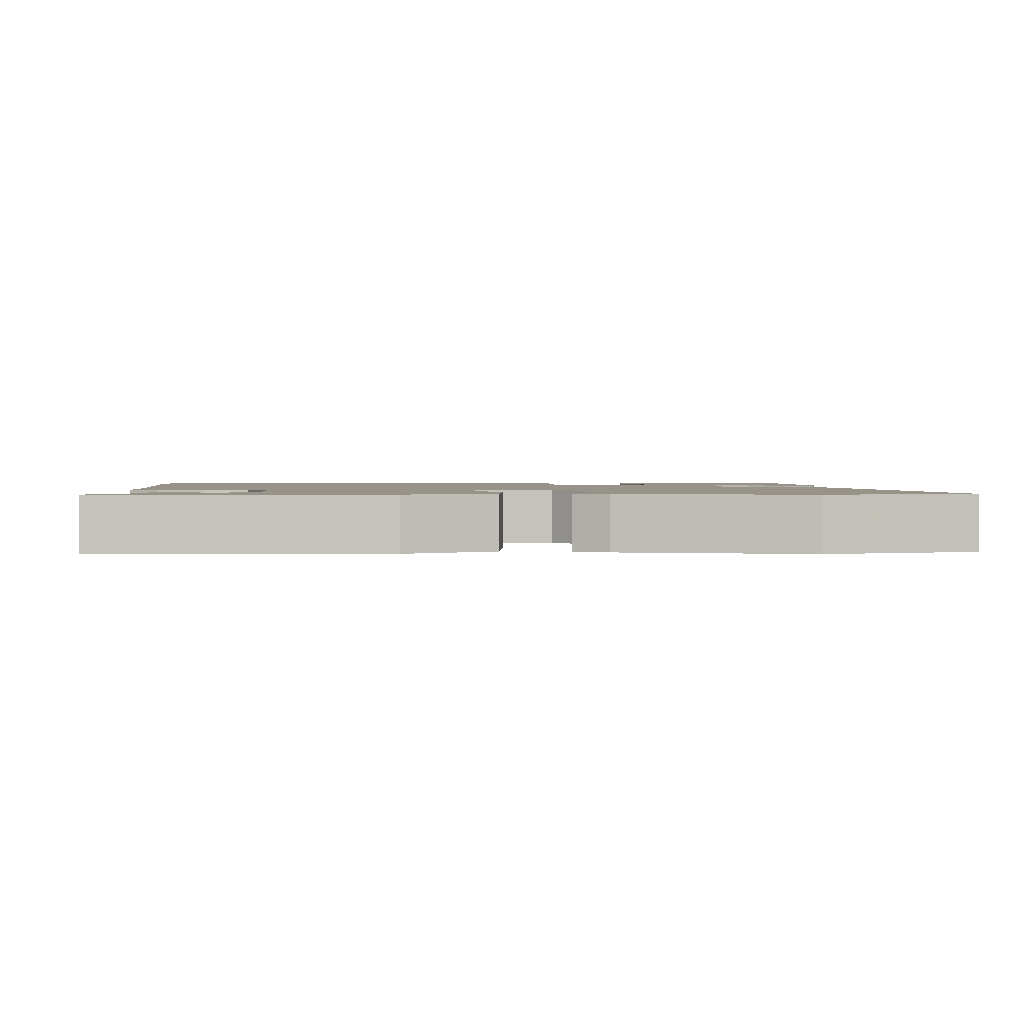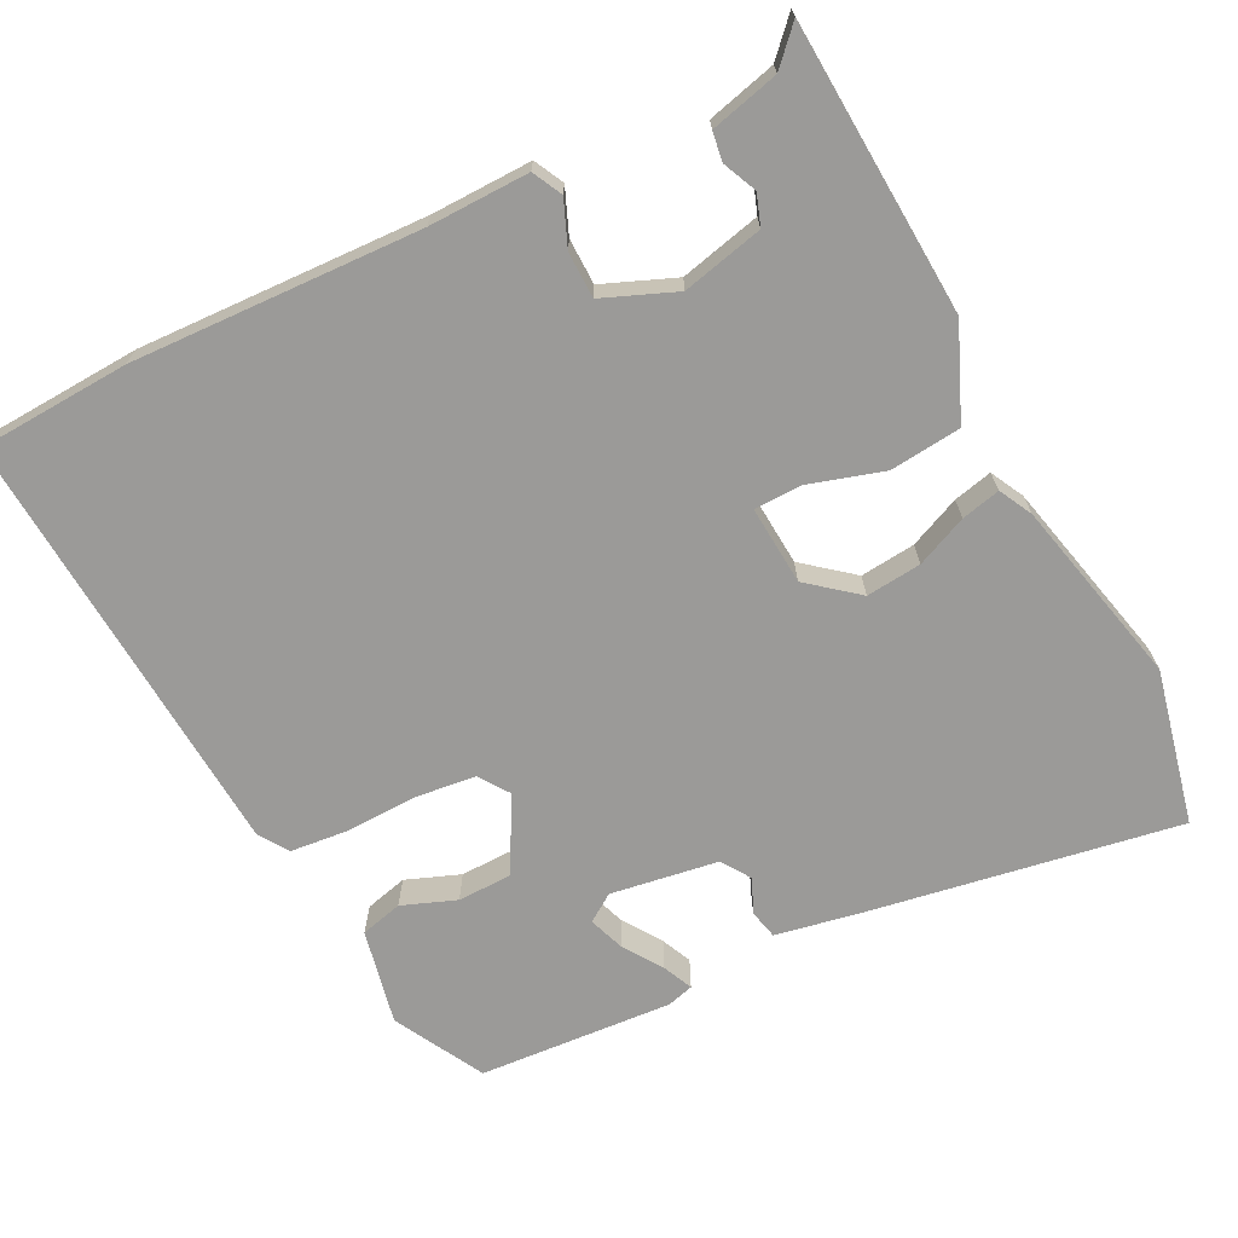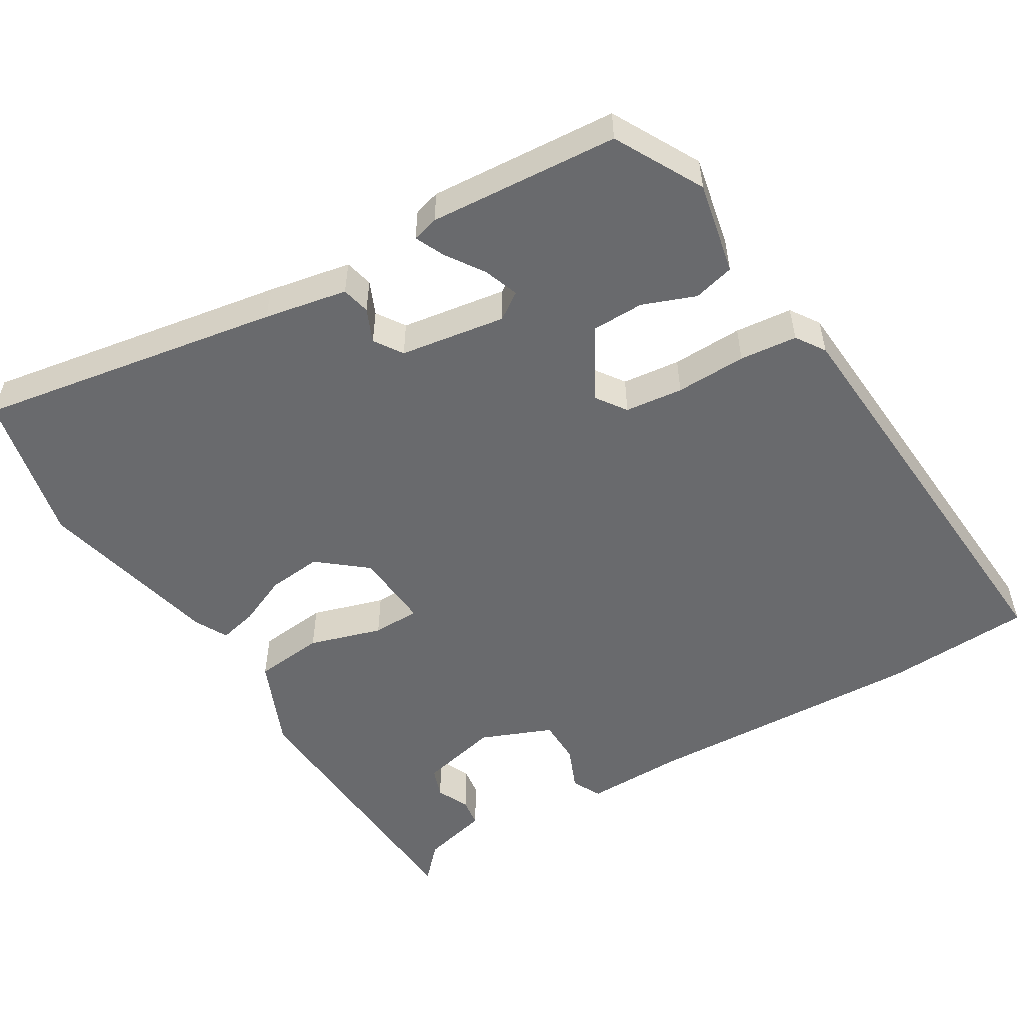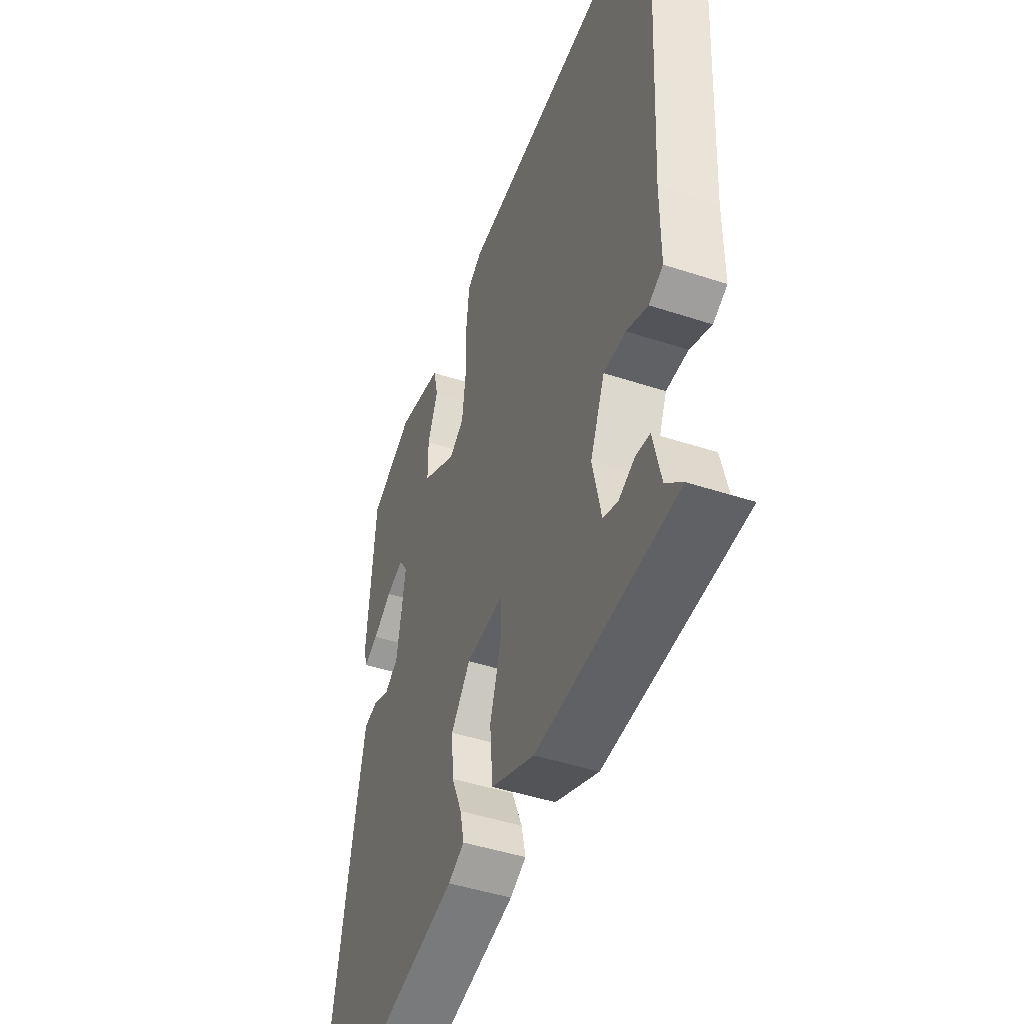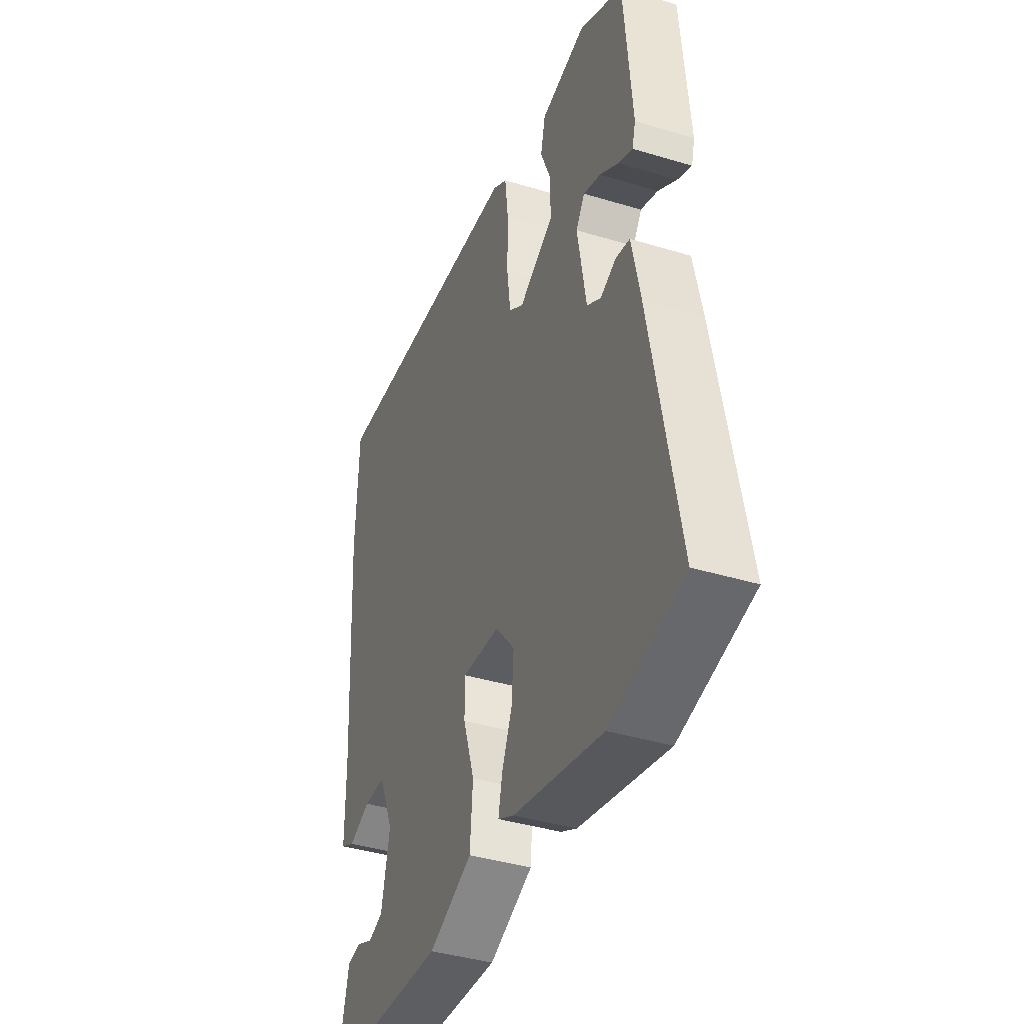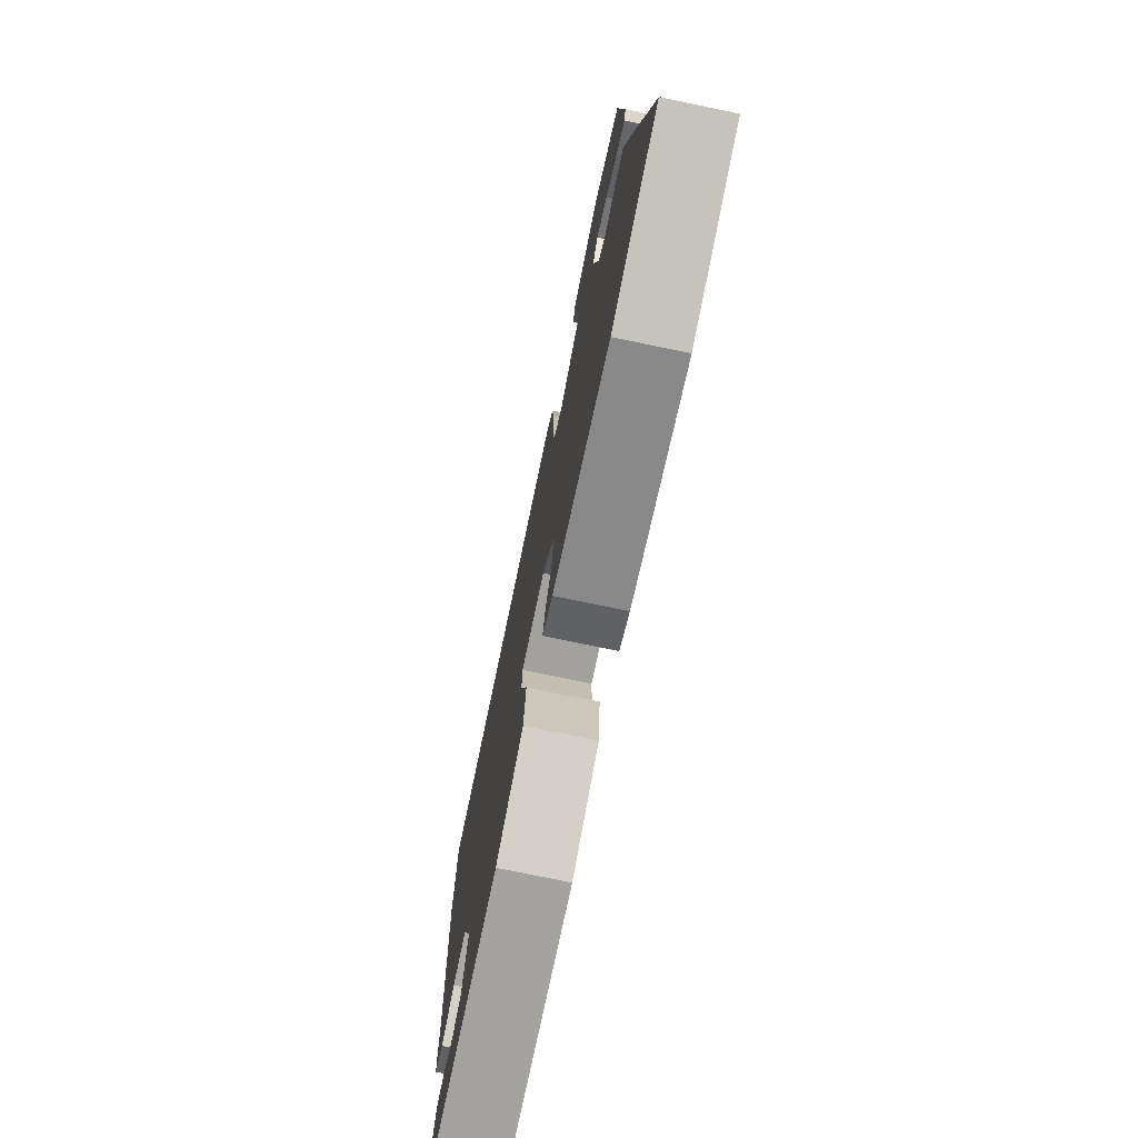
<metadata>
{"format":"obj","ext":"obj","renderer":"f3d","projection":"perspective","resolution":1024,"background":"white","views":[{"elev":1.6,"azim":177.5,"up":"+Y"},{"elev":-69.4,"azim":117.8,"up":"+Y"},{"elev":-53.0,"azim":-58.0,"up":"+Y"},{"elev":-46.2,"azim":69.4,"up":"+Z"},{"elev":-39.5,"azim":-110.7,"up":"+Z"},{"elev":-75.5,"azim":-101.7,"up":"+Z"}]}
</metadata>
<code>
v -0.378 0.07 -0.529
v -0.578 0.07 -0.481
v -0.503 0.07 -0.079
v -0.48 0.07 0.031
v -0.442 0.07 0.039
v -0.398 0.07 0.019
v -0.36 0.07 0.043
v -0.336 0.07 0.183
v -0.36 0.07 0.219
v -0.407 0.07 0.203
v -0.458 0.07 0.17
v -0.497 0.07 0.153
v -0.506 0.07 0.188
v -0.484 0.07 0.44
v -0.366 0.07 0.501
v -0.243 0.07 0.473
v -0.23 0.07 0.418
v -0.258 0.07 0.348
v -0.258 0.07 0.278
v -0.163 0.07 0.223
v -0.123 0.07 0.25
v -0.113 0.07 0.327
v -0.114 0.07 0.421
v -0.105 0.07 0.497
v -0.066 0.07 0.522
v 0.498 0.07 0.551
v 0.505 0.07 0.354
v 0.483 0.07 -0.023
v 0.483 0.07 -0.154
v 0.444 0.07 -0.173
v 0.386 0.07 -0.148
v 0.326 0.07 -0.148
v 0.286 0.07 -0.242
v 0.309 0.07 -0.348
v 0.349 0.07 -0.363
v 0.393 0.07 -0.344
v 0.431 0.07 -0.35
v 0.452 0.07 -0.44
v 0.497 0.07 -0.484
v 0.118 0.07 -0.5
v -0.001 0.07 -0.447
v -0.009 0.07 -0.354
v 0.022 0.07 -0.258
v 0.022 0.07 -0.195
v -0.081 0.07 -0.201
v -0.134 0.07 -0.264
v -0.128 0.07 -0.336
v -0.1 0.07 -0.403
v -0.089 0.07 -0.454
v -0.133 0.07 -0.476
v -0.378 0 -0.529
v -0.578 0 -0.481
v -0.503 0 -0.079
v -0.48 0 0.031
v -0.442 0 0.039
v -0.398 0 0.019
v -0.36 0 0.043
v -0.336 0 0.183
v -0.36 0 0.219
v -0.407 0 0.203
v -0.458 0 0.17
v -0.497 0 0.153
v -0.506 0 0.188
v -0.484 0 0.44
v -0.366 0 0.501
v -0.243 0 0.473
v -0.23 0 0.418
v -0.258 0 0.348
v -0.258 0 0.278
v -0.163 0 0.223
v -0.123 0 0.25
v -0.113 0 0.327
v -0.114 0 0.421
v -0.105 0 0.497
v -0.066 0 0.522
v 0.498 0 0.551
v 0.505 0 0.354
v 0.483 0 -0.023
v 0.483 0 -0.154
v 0.444 0 -0.173
v 0.386 0 -0.148
v 0.326 0 -0.148
v 0.286 0 -0.242
v 0.309 0 -0.348
v 0.349 0 -0.363
v 0.393 0 -0.344
v 0.431 0 -0.35
v 0.452 0 -0.44
v 0.497 0 -0.484
v 0.118 0 -0.5
v -0.001 0 -0.447
v -0.009 0 -0.354
v 0.022 0 -0.258
v 0.022 0 -0.195
v -0.081 0 -0.201
v -0.134 0 -0.264
v -0.128 0 -0.336
v -0.1 0 -0.403
v -0.089 0 -0.454
v -0.133 0 -0.476
f 4 5 6
f 3 4 6
f 2 3 6
f 1 2 6
f 50 1 6
f 49 50 6
f 48 49 6
f 47 48 6
f 46 47 6 7
f 45 46 7 8
f 44 45 8
f 41 42 43
f 40 41 43
f 39 40 43
f 38 39 43
f 38 43 44
f 35 36 37 38
f 34 35 38
f 34 38 44
f 44 8 9
f 34 44 9
f 33 34 9
f 28 29 30 31
f 28 31 32
f 27 28 32
f 26 27 32
f 25 26 32
f 24 25 32
f 23 24 32
f 22 23 32
f 21 22 32 33
f 16 17 18
f 15 16 18
f 14 15 18
f 13 14 18
f 12 13 18
f 11 12 18
f 10 11 18
f 9 10 18 19
f 33 9 19 20
f 20 21 33
f 56 55 54
f 56 54 53
f 56 53 52
f 56 52 51
f 56 51 100
f 56 100 99
f 56 99 98
f 56 98 97
f 57 56 97 96
f 58 57 96 95
f 58 95 94
f 93 92 91
f 93 91 90
f 93 90 89
f 93 89 88
f 94 93 88
f 88 87 86 85
f 88 85 84
f 94 88 84
f 59 58 94
f 59 94 84
f 59 84 83
f 81 80 79 78
f 82 81 78
f 82 78 77
f 82 77 76
f 82 76 75
f 82 75 74
f 82 74 73
f 82 73 72
f 83 82 72 71
f 68 67 66
f 68 66 65
f 68 65 64
f 68 64 63
f 68 63 62
f 68 62 61
f 68 61 60
f 69 68 60 59
f 70 69 59 83
f 83 71 70
f 1 51 52 2
f 2 52 53 3
f 3 53 54 4
f 4 54 55 5
f 5 55 56 6
f 6 56 57 7
f 7 57 58 8
f 8 58 59 9
f 9 59 60 10
f 10 60 61 11
f 11 61 62 12
f 12 62 63 13
f 13 63 64 14
f 14 64 65 15
f 15 65 66 16
f 16 66 67 17
f 17 67 68 18
f 18 68 69 19
f 19 69 70 20
f 20 70 71 21
f 21 71 72 22
f 22 72 73 23
f 23 73 74 24
f 24 74 75 25
f 25 75 76 26
f 26 76 77 27
f 27 77 78 28
f 28 78 79 29
f 29 79 80 30
f 30 80 81 31
f 31 81 82 32
f 32 82 83 33
f 33 83 84 34
f 34 84 85 35
f 35 85 86 36
f 36 86 87 37
f 37 87 88 38
f 38 88 89 39
f 39 89 90 40
f 40 90 91 41
f 41 91 92 42
f 42 92 93 43
f 43 93 94 44
f 44 94 95 45
f 45 95 96 46
f 46 96 97 47
f 47 97 98 48
f 48 98 99 49
f 49 99 100 50
f 50 100 51 1

</code>
